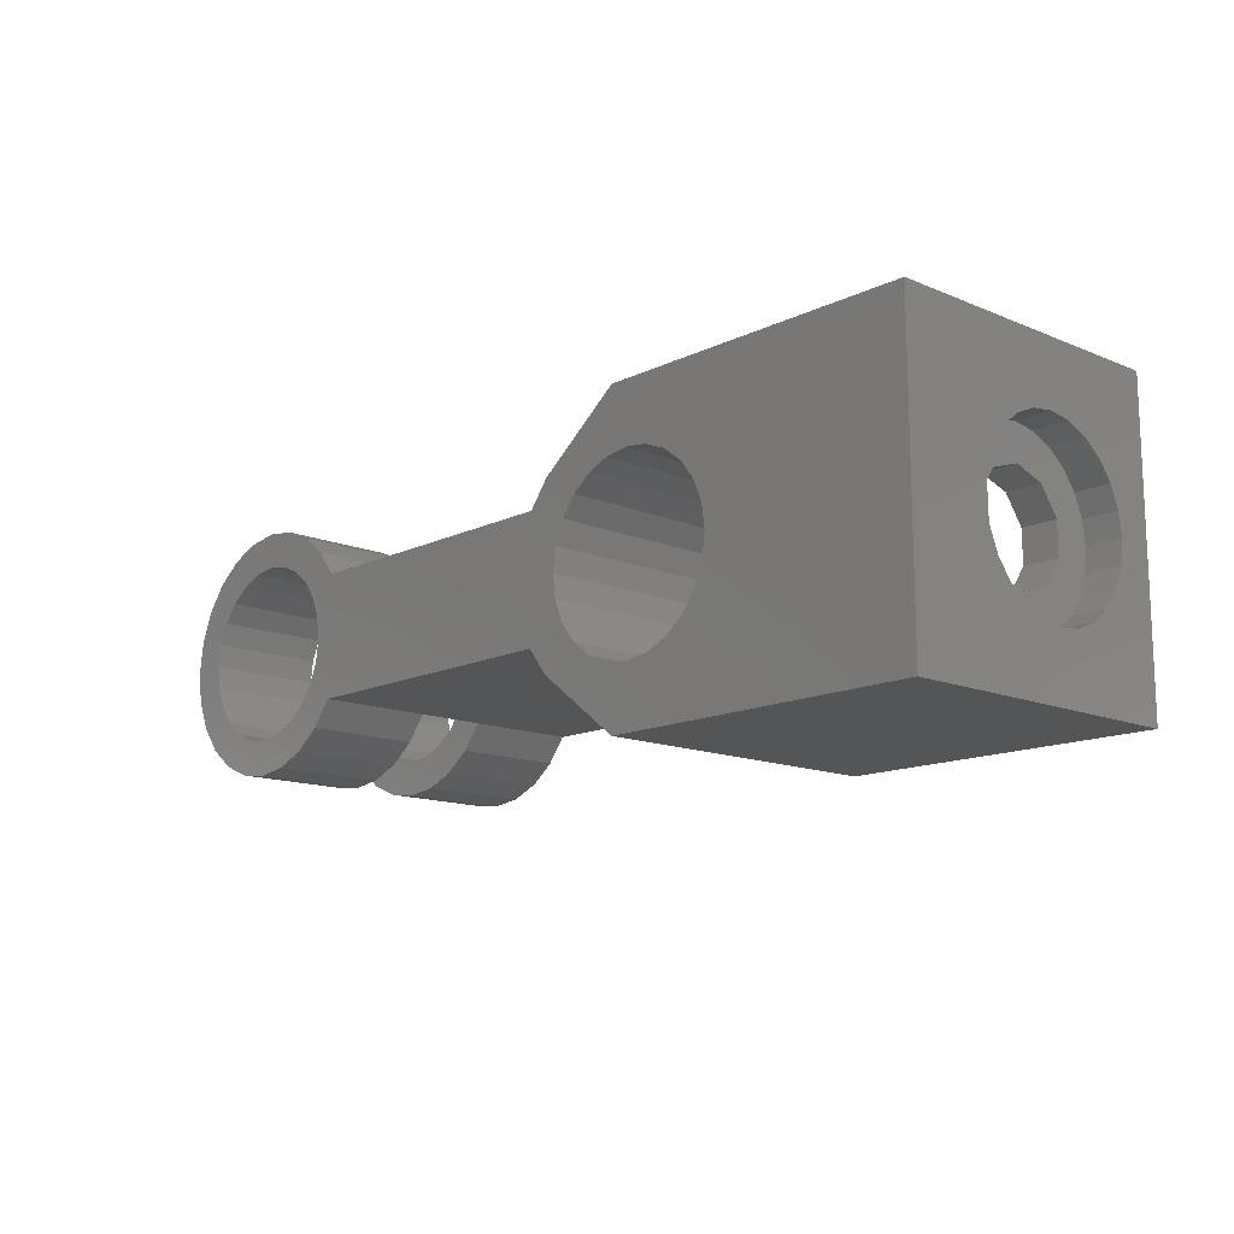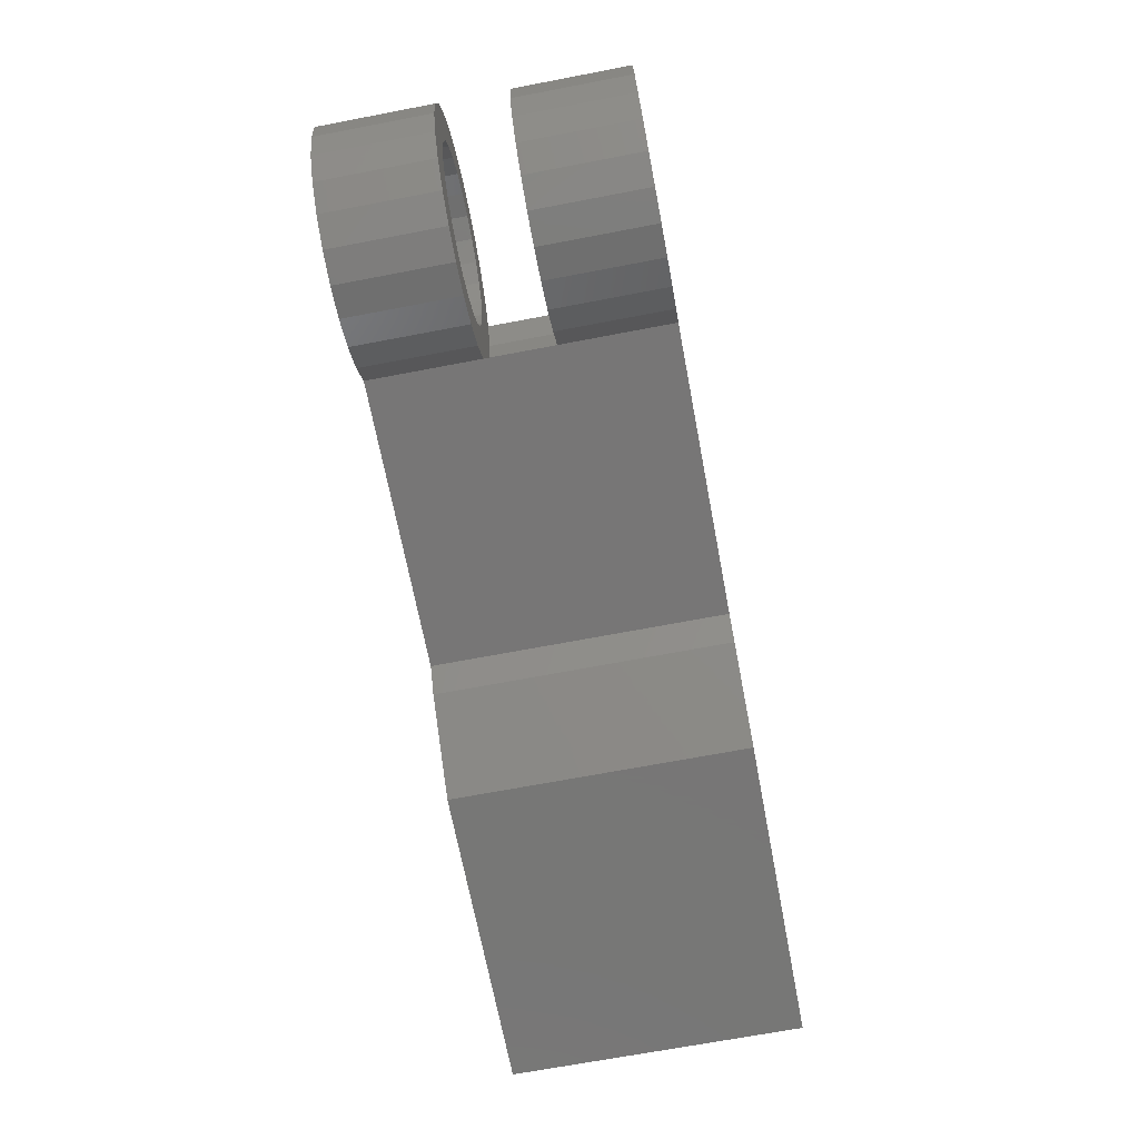
<metadata>
{"format":"stl","ext":"stl","renderer":"f3d","projection":"perspective","resolution":1024,"background":"white","views":[{"elev":-13.5,"azim":47.2,"up":"+Y"},{"elev":-69.0,"azim":-79.2,"up":"+Y"}]}
</metadata>
<code>
# stl→obj: 363 verts, 742 faces
v -16.97 2.475 9.75
v -16.25 3.031 6.5
v -16.97 2.475 6.5
v -16.25 3.031 9.75
v -17.88 0.9059 9.75
v -17.53 1.75 6.5
v -17.88 0.9059 6.5
v -17.53 1.75 9.75
v -15.41 3.381 6.5
v -15.41 3.381 9.75
v -18 -1.038e-16 9.75
v -18 -7.05e-16 6.5
v -17.88 -0.9059 9.75
v -17.88 -0.9059 6.5
v -17.53 -1.75 9.75
v -17.53 -1.75 6.5
v -16.97 -2.475 9.75
v -16.97 -2.475 6.5
v -16.25 -3.031 9.75
v -16.25 -3.031 6.5
v -15.41 -3.381 9.75
v -15.41 -3.381 6.5
v -14.5 -3.5 9.75
v -14.5 -3.5 6.5
v -13.59 3.381 9.75
v -12.75 3.031 6.5
v -13.59 3.381 6.5
v -12.75 3.031 9.75
v -13.59 -3.381 9.75
v -13.59 -3.381 6.5
v -14.5 3.5 9.75
v -14.5 3.5 6.5
v -16.97 -2.475 15
v -17 -3.966e-15 15
v -17.53 -1.75 15
v -16.91 -0.647 15
v -16.25 -3.031 15
v -16.67 -1.25 15
v -16.27 -1.768 15
v -15.75 -2.165 15
v -15.41 -3.381 15
v -15.15 -2.415 15
v -14.5 -3.5 15
v -14.5 -2.5 15
v -13.59 -3.381 15
v -13.85 -2.415 15
v -13.25 -2.165 15
v -12.75 -3.031 15
v -12.73 -1.768 15
v -12.03 -2.475 15
v -12.33 -1.25 15
v -12.09 -0.647 15
v -12 8.724e-15 15
v -11.47 -1.75 15
v -17.88 -0.9059 15
v -17.88 0.9059 15
v -18 -7.05e-16 15
v -17.53 1.75 15
v -16.97 2.475 15
v -16.91 0.647 15
v -16.25 3.031 15
v -16.67 1.25 15
v -16.27 1.768 15
v -15.75 2.165 15
v -15.41 3.381 15
v -15.15 2.415 15
v -14.5 3.5 15
v -14.5 2.5 15
v -13.85 2.415 15
v -13.59 3.381 15
v -13.25 2.165 15
v -12.75 3.031 15
v -12.73 1.768 15
v -12.03 2.475 15
v -12.33 1.25 15
v -12.09 0.647 15
v -11.47 1.75 15
v -11.12 -0.9059 15
v -11.12 0.9059 15
v -11 0 15
v -12.03 2.475 6.5
v -12.03 2.475 9.75
v -11.47 1.75 9.75
v -11.47 1.75 6.5
v -12.75 -3.031 9.75
v -12.75 -3.031 6.5
v -11.47 -1.75 6.5
v -12.03 -2.475 9.75
v -12.03 -2.475 6.5
v -11.47 -1.75 9.75
v -13.85 2.415 9.75
v -14.5 2.5 6.5
v -13.85 2.415 6.5
v -14.5 2.5 9.75
v -13.25 2.165 9.75
v -13.25 2.165 6.5
v -15.15 -2.415 9.75
v -14.5 -2.5 6.5
v -15.15 -2.415 6.5
v -14.5 -2.5 9.75
v -16.91 0.647 6.5
v -17 2.203e-15 9.75
v -17 -5.882e-15 6.5
v -16.91 0.647 9.75
v -12.73 1.768 9.75
v -12.73 1.768 6.5
v -13.85 -2.415 6.5
v -13.85 -2.415 9.75
v -15.15 2.415 9.75
v -15.75 2.165 6.5
v -15.15 2.415 6.5
v -15.75 2.165 9.75
v -15.75 -2.165 9.75
v -15.75 -2.165 6.5
v -13.25 -2.165 9.75
v -12.73 -1.768 6.5
v -13.25 -2.165 6.5
v -12.73 -1.768 9.75
v -16.67 1.25 6.5
v -16.67 1.25 9.75
v -16.27 1.768 6.5
v -16.27 1.768 9.75
v -16.27 -1.768 9.75
v -16.27 -1.768 6.5
v -12.33 -1.25 9.75
v -12.33 -1.25 6.5
v -12 -1.41e-15 9.75
v -12.09 -0.647 6.5
v -12.09 -0.647 9.75
v -12 6.131e-15 6.5
v -3.031 1.75 6.5
v -3.031 1.75 15
v -11.47 1.75 11.75
v -12.33 1.25 9.75
v -12.09 0.647 6.5
v -12.09 0.647 9.75
v -12.33 1.25 6.5
v -16.91 -0.647 6.5
v -16.67 -1.25 9.75
v -16.67 -1.25 6.5
v -16.91 -0.647 9.75
v -12.73 -1.768 11.75
v -13.25 -2.165 11.75
v -16.67 1.25 11.75
v -16.27 1.768 11.75
v -15.75 -2.165 11.75
v -16.27 -1.768 11.75
v -12.33 -1.25 11.75
v -14.5 -2.5 11.75
v -15.15 -2.415 11.75
v -15.75 2.165 11.75
v -16.67 -1.25 11.75
v -16.91 -0.647 11.75
v -16.91 0.647 11.75
v -13.85 -2.415 11.75
v -17 1.579e-15 11.75
v -15.15 2.415 11.75
v -14.5 2.5 11.75
v -12.09 0.647 11.75
v -12 4.116e-16 11.75
v -12.33 1.25 11.75
v -13.85 2.415 11.75
v -13.25 2.165 11.75
v -12.09 -0.647 11.75
v -12.73 1.768 11.75
v -13.59 3.381 11.75
v -14.5 3.5 11.75
v -17.88 0.9059 11.75
v -17.88 -0.9059 11.75
v -18 2.279e-16 11.75
v -17.53 1.75 11.75
v -17.53 -1.75 11.75
v -16.97 2.475 11.75
v -16.25 3.031 11.75
v -15.41 3.381 11.75
v -12.75 3.031 11.75
v -12.03 2.475 11.75
v -16.97 -2.475 11.75
v -16.25 -3.031 11.75
v -15.41 -3.381 11.75
v -14.5 -3.5 11.75
v -13.59 -3.381 11.75
v -12.75 -3.031 11.75
v -12.03 -2.475 11.75
v -11.47 -1.75 11.75
v -11.12 0.9059 11.75
v -11.12 -0.9059 11.75
v -11 1.085e-15 11.75
v -11.12 -0.9059 9.75
v -11 7.534e-16 9.75
v -11.12 0.9059 9.75
v -3.031 -1.75 15
v -3.031 -1.75 6.5
v -1.75 -3.031 15
v -2.475 -2.475 6.5
v -1.75 -3.031 6.5
v -2.475 -2.475 15
v -0.09632 -4.3 15
v -0.09632 -4.3 6.5
v 9 -4.3 15
v 9 -4.3 6.5
v 9 -2.415 9.353
v 9 -2.165 8.75
v 9 -1.768 8.232
v 9 -1.25 7.835
v 9 -0.647 7.585
v 9 4.3 6.5
v 9 -2.5 10
v 9 4.592e-16 7.5
v 9 0.647 7.585
v 9 1.25 7.835
v 9 1.768 8.232
v 9 2.165 8.75
v 9 2.415 9.353
v 9 2.5 10
v 9 -1.25 12.17
v 9 4.3 15
v 9 -1.768 11.77
v 9 -2.165 11.25
v 9 -2.415 10.65
v 9 -0.647 12.41
v 9 -1.531e-16 12.5
v 9 0.647 12.41
v 9 1.25 12.17
v 9 1.768 11.77
v 9 2.165 11.25
v 9 2.415 10.65
v -0.09632 4.3 15
v -0.09632 4.3 6.5
v -1.75 3.031 15
v -1.75 3.031 6.5
v -2.475 2.475 15
v -2.475 2.475 6.5
v 3 -7.971e-16 8.573
v 2.911 0.6729 6.5
v 3 -8.106e-16 6.5
v 2.939 0.4635 8.573
v 2.911 0.6729 8.726
v 2.911 -0.6729 8.726
v 2.911 -0.6729 6.5
v 2.939 -0.4635 8.573
v 2.652 -1.3 15
v 2.238 -1.838 6.5
v 2.238 -1.838 15
v 2.498 -1.5 10
v 2.652 -1.3 10.62
v 2.652 -1.3 6.5
v 2.652 -1.3 9.384
v 1.7 -2.252 15
v 1.7 -2.252 6.5
v 1.073 -2.511 15
v 1.073 -2.511 6.5
v 0.4 -2.6 15
v 0.4 -2.6 6.5
v -0.2729 -2.511 15
v -0.2729 -2.511 6.5
v -0.9 -2.252 15
v -0.9 -2.252 6.5
v -1.438 -1.838 15
v -1.438 -1.838 6.5
v -1.852 -1.3 6.5
v -1.852 -1.3 15
v -2.111 -0.6729 6.5
v -2.111 -0.6729 15
v -2.2 -4.581e-16 6.5
v -2.2 -4.581e-16 15
v -2.111 0.6729 6.5
v -2.111 0.6729 15
v -1.852 1.3 6.5
v -1.852 1.3 15
v -1.438 1.838 6.5
v -1.438 1.838 15
v -0.9 2.252 15
v -0.9 2.252 6.5
v -0.2729 2.511 15
v -0.2729 2.511 6.5
v 0.4 2.6 15
v 0.4 2.6 6.5
v 1.073 2.511 15
v 1.073 2.511 6.5
v 1.7 2.252 15
v 1.7 2.252 6.5
v 2.238 1.838 15
v 2.238 1.838 6.5
v 2.652 1.3 10.62
v 2.652 1.3 15
v 2.498 1.5 10
v 2.652 1.3 6.5
v 2.652 1.3 9.384
v 2.687 1.214 9.118
v 7 3.3 13.5
v 4.5 -3.3 13.5
v 4.5 3.3 13.5
v 7 -3.3 13.5
v 7 -3.3 6.5
v 4.5 -3.3 6.5
v 7 -1.214 10.88
v 7 -0.4635 11.43
v 7 -1.5 10
v 7 0.4635 11.43
v 7 1.214 10.88
v 7 1.5 10
v 7 -0.4635 8.573
v 7 3.3 6.5
v 7 -1.214 9.118
v 7 0.4635 8.573
v 7 1.214 9.118
v 4.5 3.3 6.5
v 2.911 -0.6729 15
v 2.687 -1.214 10.88
v 2.911 -0.6729 11.27
v 8 1.214 10.88
v 8 1.5 10
v 8 -1.214 10.88
v 8 -1.5 10
v 2.911 0.6729 15
v 3 -7.971e-16 11.43
v 3 -8.106e-16 15
v 2.939 0.4635 11.43
v 2.911 0.6729 11.27
v 2.687 -1.214 9.118
v 8 -0.4635 11.43
v 2.687 1.214 10.88
v 8 0.4635 11.43
v 2.939 -0.4635 11.43
v 8 -0.4635 8.573
v 8 0.4635 8.573
v 8 -1.214 9.118
v 8 1.214 9.118
v 8 -1.25 7.835
v 8 -1.768 8.232
v 8 -0.647 7.585
v 8 4.592e-16 7.5
v 8 0.647 7.585
v 8 1.25 7.835
v 8 1.768 8.232
v 8 1.768 11.77
v 8 2.165 11.25
v 8 2.165 8.75
v 8 2.415 10.65
v 8 2.415 9.353
v 8 2.5 10
v 8 -2.415 9.353
v 8 -2.415 10.65
v 8 -2.5 10
v 8 -2.165 11.25
v 8 -2.165 8.75
v 8 -1.768 11.77
v 8 -1.25 12.17
v 8 -0.647 12.41
v 8 -1.531e-16 12.5
v 8 0.647 12.41
v 8 1.25 12.17
v 4.5 -1.214 9.118
v 4.5 -0.4635 8.573
v 4.5 -1.5 10
v 4.5 0.4635 8.573
v 4.5 1.214 9.118
v 4.5 1.5 10
v 4.5 -0.4635 11.43
v 4.5 -1.214 10.88
v 4.5 0.4635 11.43
v 4.5 1.214 10.88
f 1 2 3
f 2 1 4
f 5 6 7
f 6 5 8
f 4 9 2
f 9 4 10
f 8 3 6
f 3 8 1
f 11 7 12
f 7 11 5
f 13 12 14
f 12 13 11
f 15 14 16
f 14 15 13
f 17 16 18
f 16 17 15
f 19 18 20
f 18 19 17
f 21 20 22
f 20 21 19
f 23 22 24
f 22 23 21
f 25 26 27
f 26 25 28
f 29 24 30
f 24 29 23
f 31 27 32
f 27 31 25
f 33 34 35
f 34 33 36
f 36 33 37
f 36 37 38
f 38 37 39
f 39 37 40
f 40 37 41
f 40 41 42
f 42 41 43
f 42 43 44
f 44 43 45
f 44 45 46
f 46 45 47
f 47 45 48
f 47 48 49
f 49 48 50
f 49 50 51
f 51 50 52
f 52 50 53
f 53 50 54
f 55 56 57
f 56 55 35
f 56 35 58
f 58 35 59
f 59 35 34
f 59 34 60
f 59 60 61
f 61 60 62
f 61 62 63
f 61 63 64
f 61 64 65
f 65 64 66
f 65 66 67
f 67 66 68
f 67 68 69
f 67 69 70
f 70 69 71
f 70 71 72
f 72 71 73
f 72 73 74
f 74 73 75
f 74 75 76
f 74 76 53
f 74 53 77
f 77 53 54
f 77 54 78
f 77 78 79
f 79 78 80
f 28 81 26
f 81 28 82
f 10 32 9
f 32 10 31
f 81 83 84
f 83 81 82
f 85 30 86
f 30 85 29
f 87 88 89
f 88 87 90
f 88 86 89
f 86 88 85
f 91 92 93
f 92 91 94
f 95 93 96
f 93 95 91
f 97 98 99
f 98 97 100
f 101 102 103
f 102 101 104
f 105 96 106
f 96 105 95
f 100 107 98
f 107 100 108
f 109 110 111
f 110 109 112
f 113 99 114
f 99 113 97
f 115 116 117
f 116 115 118
f 119 104 101
f 104 119 120
f 121 120 119
f 120 121 122
f 123 114 124
f 114 123 113
f 94 111 92
f 111 94 109
f 108 117 107
f 117 108 115
f 112 121 110
f 121 112 122
f 125 116 118
f 116 125 126
f 127 128 129
f 128 127 130
f 129 126 125
f 126 129 128
f 83 131 84
f 131 83 132
f 132 83 133
f 132 133 77
f 134 135 136
f 135 134 137
f 138 139 140
f 139 138 141
f 105 137 134
f 137 105 106
f 136 130 127
f 130 136 135
f 140 123 124
f 123 140 139
f 103 141 138
f 141 103 102
f 47 142 143
f 142 47 49
f 144 63 62
f 63 144 145
f 39 146 147
f 146 39 40
f 49 148 142
f 148 49 51
f 42 149 150
f 149 42 44
f 64 145 151
f 145 64 63
f 152 36 38
f 36 152 153
f 154 62 60
f 62 154 144
f 44 155 149
f 155 44 46
f 153 34 36
f 34 153 156
f 156 60 34
f 60 156 154
f 46 143 155
f 143 46 47
f 66 151 157
f 151 66 64
f 40 150 146
f 150 40 42
f 147 38 39
f 38 147 152
f 68 157 158
f 157 68 66
f 53 159 160
f 159 53 76
f 76 161 159
f 161 76 75
f 71 162 163
f 162 71 69
f 69 158 162
f 158 69 68
f 51 164 148
f 164 51 52
f 75 165 161
f 165 75 73
f 52 160 164
f 160 52 53
f 73 163 165
f 163 73 71
f 67 166 167
f 166 67 70
f 168 169 170
f 169 168 171
f 169 171 172
f 172 171 173
f 172 173 156
f 156 173 154
f 154 173 174
f 154 174 144
f 144 174 145
f 145 174 151
f 151 174 175
f 151 175 157
f 157 175 167
f 157 167 158
f 158 167 166
f 158 166 162
f 162 166 163
f 163 166 176
f 163 176 165
f 165 176 177
f 165 177 161
f 161 177 159
f 159 177 160
f 160 177 133
f 156 178 172
f 178 156 153
f 178 153 179
f 179 153 152
f 179 152 147
f 179 147 146
f 179 146 180
f 180 146 150
f 180 150 181
f 181 150 149
f 181 149 155
f 181 155 182
f 182 155 143
f 182 143 183
f 183 143 142
f 183 142 184
f 184 142 148
f 184 148 164
f 184 164 160
f 184 160 185
f 185 160 133
f 185 133 186
f 185 186 187
f 187 186 188
f 70 176 166
f 176 70 72
f 45 181 182
f 181 45 43
f 43 180 181
f 180 43 41
f 133 74 77
f 74 133 177
f 50 183 184
f 183 50 48
f 48 182 183
f 182 48 45
f 72 177 176
f 177 72 74
f 184 54 50
f 54 184 185
f 57 169 55
f 169 57 170
f 56 170 57
f 170 56 168
f 58 168 56
f 168 58 171
f 41 179 180
f 179 41 37
f 37 178 179
f 178 37 33
f 35 178 33
f 178 35 172
f 55 172 35
f 172 55 169
f 59 171 58
f 171 59 173
f 61 175 174
f 175 61 65
f 59 174 173
f 174 59 61
f 65 167 175
f 167 65 67
f 187 90 185
f 90 187 189
f 187 190 189
f 190 187 188
f 186 83 191
f 83 186 133
f 188 191 190
f 191 188 186
f 17 102 15
f 102 17 141
f 141 17 19
f 141 19 139
f 139 19 123
f 123 19 113
f 113 19 21
f 113 21 97
f 97 21 23
f 97 23 100
f 100 23 29
f 100 29 108
f 108 29 115
f 115 29 85
f 115 85 118
f 118 85 88
f 118 88 125
f 125 88 129
f 129 88 127
f 127 88 90
f 127 90 83
f 83 90 191
f 191 90 189
f 191 189 190
f 13 5 11
f 5 13 8
f 8 13 15
f 8 15 1
f 1 15 102
f 1 102 104
f 1 104 4
f 4 104 120
f 4 120 122
f 4 122 112
f 4 112 10
f 10 112 109
f 10 109 31
f 31 109 94
f 31 94 25
f 25 94 91
f 25 91 95
f 25 95 28
f 28 95 105
f 28 105 82
f 82 105 134
f 82 134 136
f 82 136 127
f 82 127 83
f 192 87 193
f 87 192 90
f 90 192 185
f 185 192 54
f 194 195 196
f 195 194 197
f 198 196 199
f 196 198 194
f 200 199 201
f 199 200 198
f 201 202 200
f 202 201 203
f 203 201 204
f 204 201 205
f 205 201 206
f 206 201 207
f 200 202 208
f 206 207 209
f 209 207 210
f 210 207 211
f 211 207 212
f 212 207 213
f 213 207 214
f 214 207 215
f 200 216 217
f 216 200 218
f 218 200 219
f 219 200 220
f 220 200 208
f 217 216 221
f 217 221 222
f 217 222 223
f 217 223 224
f 217 224 225
f 217 225 226
f 217 226 227
f 217 227 215
f 217 215 207
f 228 207 229
f 207 228 217
f 230 229 231
f 229 230 228
f 232 231 233
f 231 232 230
f 232 131 132
f 131 232 233
f 192 195 197
f 195 192 193
f 234 235 236
f 235 234 237
f 235 237 238
f 239 236 240
f 236 239 241
f 236 241 234
f 242 243 244
f 243 242 245
f 245 242 246
f 245 247 243
f 247 245 248
f 249 243 250
f 243 249 244
f 251 250 252
f 250 251 249
f 253 252 254
f 252 253 251
f 255 254 256
f 254 255 253
f 257 256 258
f 256 257 255
f 259 258 260
f 258 259 257
f 261 259 260
f 259 261 262
f 263 262 261
f 262 263 264
f 265 264 263
f 264 265 266
f 267 266 265
f 266 267 268
f 269 268 267
f 268 269 270
f 271 270 269
f 270 271 272
f 273 271 274
f 271 273 272
f 275 274 276
f 274 275 273
f 277 276 278
f 276 277 275
f 279 278 280
f 278 279 277
f 281 280 282
f 280 281 279
f 283 282 284
f 282 283 281
f 283 285 286
f 285 283 287
f 287 288 289
f 288 287 284
f 284 287 283
f 290 235 238
f 235 290 288
f 288 290 289
f 291 292 293
f 292 291 294
f 292 295 296
f 295 292 294
f 294 297 295
f 297 294 298
f 298 294 291
f 295 297 299
f 298 291 300
f 300 291 301
f 301 291 302
f 295 303 304
f 303 295 305
f 305 295 299
f 304 303 306
f 304 306 307
f 304 307 302
f 304 302 291
f 291 308 304
f 308 291 293
f 309 246 242
f 246 309 310
f 310 309 311
f 312 302 313
f 302 312 301
f 299 314 315
f 314 299 297
f 316 317 318
f 317 316 319
f 319 316 320
f 248 240 247
f 240 248 321
f 240 321 239
f 322 297 298
f 297 322 314
f 316 323 320
f 323 316 286
f 323 286 285
f 324 298 300
f 298 324 322
f 318 311 309
f 311 318 325
f 325 318 317
f 326 306 303
f 306 326 327
f 299 328 305
f 328 299 315
f 312 300 301
f 300 312 324
f 313 307 329
f 307 313 302
f 328 303 305
f 303 328 326
f 327 307 306
f 307 327 329
f 330 315 331
f 315 330 328
f 328 330 332
f 328 332 326
f 326 332 333
f 326 333 327
f 327 333 334
f 327 334 329
f 329 334 335
f 329 335 313
f 313 335 336
f 313 336 337
f 337 336 338
f 338 336 339
f 338 339 340
f 340 339 341
f 340 341 342
f 343 344 345
f 344 343 346
f 346 343 347
f 346 347 348
f 348 347 331
f 348 331 349
f 349 331 315
f 349 315 314
f 349 314 350
f 350 314 322
f 350 322 351
f 351 322 324
f 351 324 352
f 352 324 312
f 352 312 353
f 353 312 313
f 353 313 337
f 344 208 345
f 208 344 220
f 345 202 343
f 202 345 208
f 343 203 347
f 203 343 202
f 347 204 331
f 204 347 203
f 204 330 331
f 330 204 205
f 205 332 330
f 332 205 206
f 206 333 332
f 333 206 209
f 209 334 333
f 334 209 210
f 210 335 334
f 335 210 211
f 211 336 335
f 336 211 212
f 213 336 212
f 336 213 339
f 214 339 213
f 339 214 341
f 215 341 214
f 341 215 342
f 227 342 215
f 342 227 340
f 226 340 227
f 340 226 338
f 225 338 226
f 338 225 337
f 225 353 337
f 353 225 224
f 224 352 353
f 352 224 223
f 223 351 352
f 351 223 222
f 222 350 351
f 350 222 221
f 221 349 350
f 349 221 216
f 216 348 349
f 348 216 218
f 348 219 346
f 219 348 218
f 346 220 344
f 220 346 219
f 192 78 54
f 78 192 80
f 80 192 132
f 132 192 232
f 232 192 197
f 232 197 266
f 266 197 264
f 264 197 194
f 264 194 262
f 262 194 259
f 259 194 198
f 259 198 257
f 257 198 255
f 255 198 253
f 253 198 200
f 253 200 251
f 251 200 249
f 249 200 244
f 244 200 242
f 242 200 309
f 309 200 318
f 232 268 230
f 268 232 266
f 230 268 270
f 230 270 272
f 230 272 228
f 228 272 273
f 228 273 275
f 228 275 277
f 228 277 217
f 217 277 279
f 217 279 281
f 217 281 283
f 217 283 286
f 217 286 316
f 217 316 318
f 217 318 200
f 79 132 77
f 132 79 80
f 7 14 12
f 14 7 6
f 14 6 16
f 16 6 3
f 16 3 103
f 103 3 101
f 101 3 2
f 101 2 119
f 119 2 121
f 121 2 110
f 110 2 9
f 110 9 111
f 111 9 32
f 111 32 92
f 92 32 93
f 93 32 27
f 93 27 96
f 96 27 26
f 96 26 106
f 106 26 81
f 106 81 137
f 137 81 135
f 135 81 130
f 130 81 84
f 233 267 265
f 267 233 231
f 267 231 269
f 269 231 271
f 271 231 229
f 271 229 274
f 274 229 276
f 276 229 278
f 278 229 207
f 278 207 308
f 278 308 280
f 280 308 282
f 282 308 284
f 284 308 288
f 288 308 235
f 235 308 236
f 308 207 304
f 304 207 295
f 103 18 16
f 18 103 138
f 18 138 20
f 20 138 140
f 20 140 124
f 20 124 114
f 20 114 22
f 22 114 99
f 22 99 24
f 24 99 98
f 24 98 30
f 30 98 107
f 30 107 117
f 30 117 86
f 86 117 116
f 86 116 89
f 89 116 126
f 89 126 128
f 89 128 130
f 89 130 87
f 87 130 84
f 87 84 131
f 87 131 193
f 193 131 233
f 193 233 195
f 195 233 265
f 195 265 263
f 195 263 196
f 196 263 261
f 196 261 260
f 196 260 199
f 199 260 258
f 199 258 256
f 199 256 254
f 199 254 201
f 201 254 296
f 296 254 252
f 296 252 250
f 296 250 243
f 296 243 247
f 296 247 240
f 296 240 236
f 296 236 308
f 201 296 295
f 201 295 207
f 296 354 292
f 354 296 355
f 355 296 308
f 292 354 356
f 355 308 357
f 357 308 358
f 358 308 359
f 292 360 293
f 360 292 361
f 361 292 356
f 293 360 362
f 293 362 363
f 293 363 359
f 293 359 308
f 246 356 245
f 356 246 361
f 361 246 310
f 359 285 287
f 285 359 363
f 285 363 323
f 362 317 319
f 317 360 325
f 360 317 362
f 311 361 310
f 361 311 325
f 361 325 360
f 248 354 321
f 354 248 356
f 356 248 245
f 363 320 323
f 320 363 319
f 319 363 362
f 238 358 290
f 358 238 237
f 358 237 357
f 354 239 321
f 239 354 241
f 241 354 355
f 359 290 358
f 290 359 289
f 289 359 287
f 355 234 241
f 234 357 237
f 357 234 355

</code>
